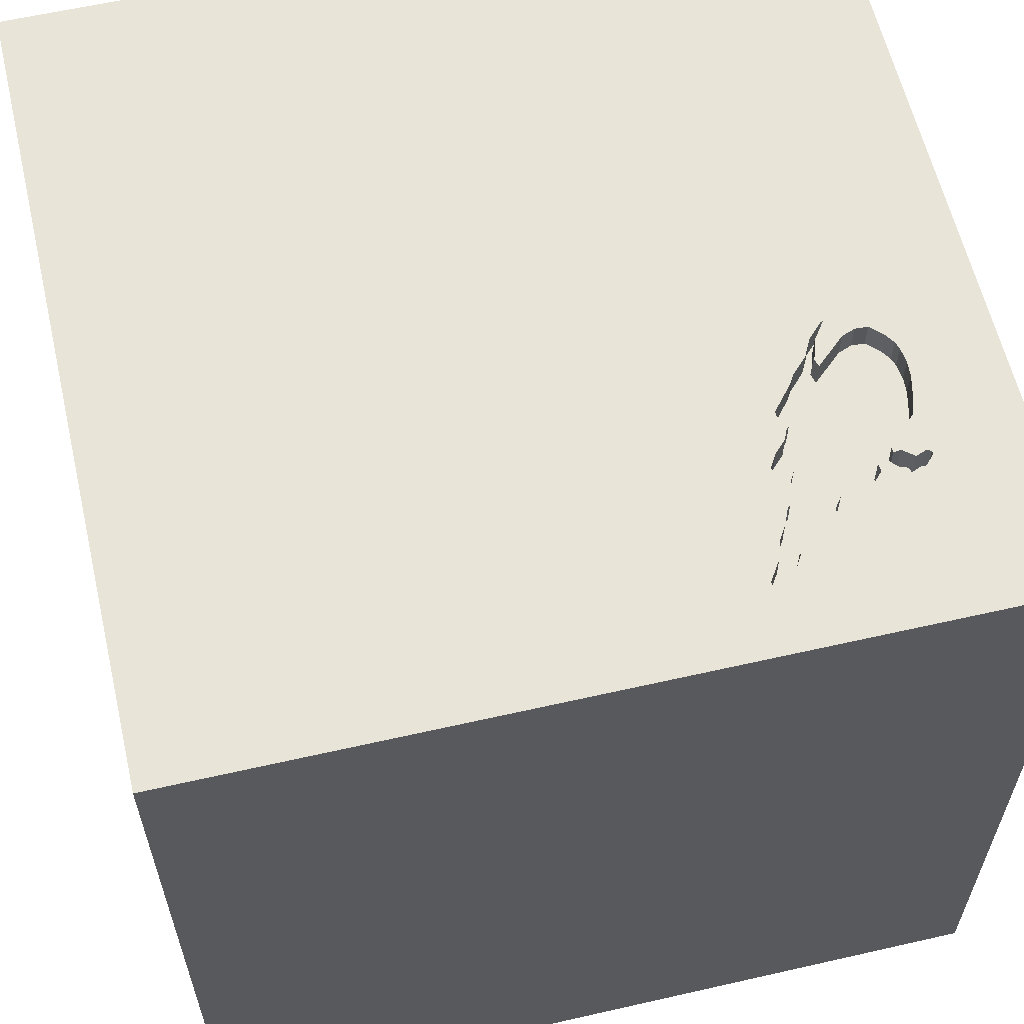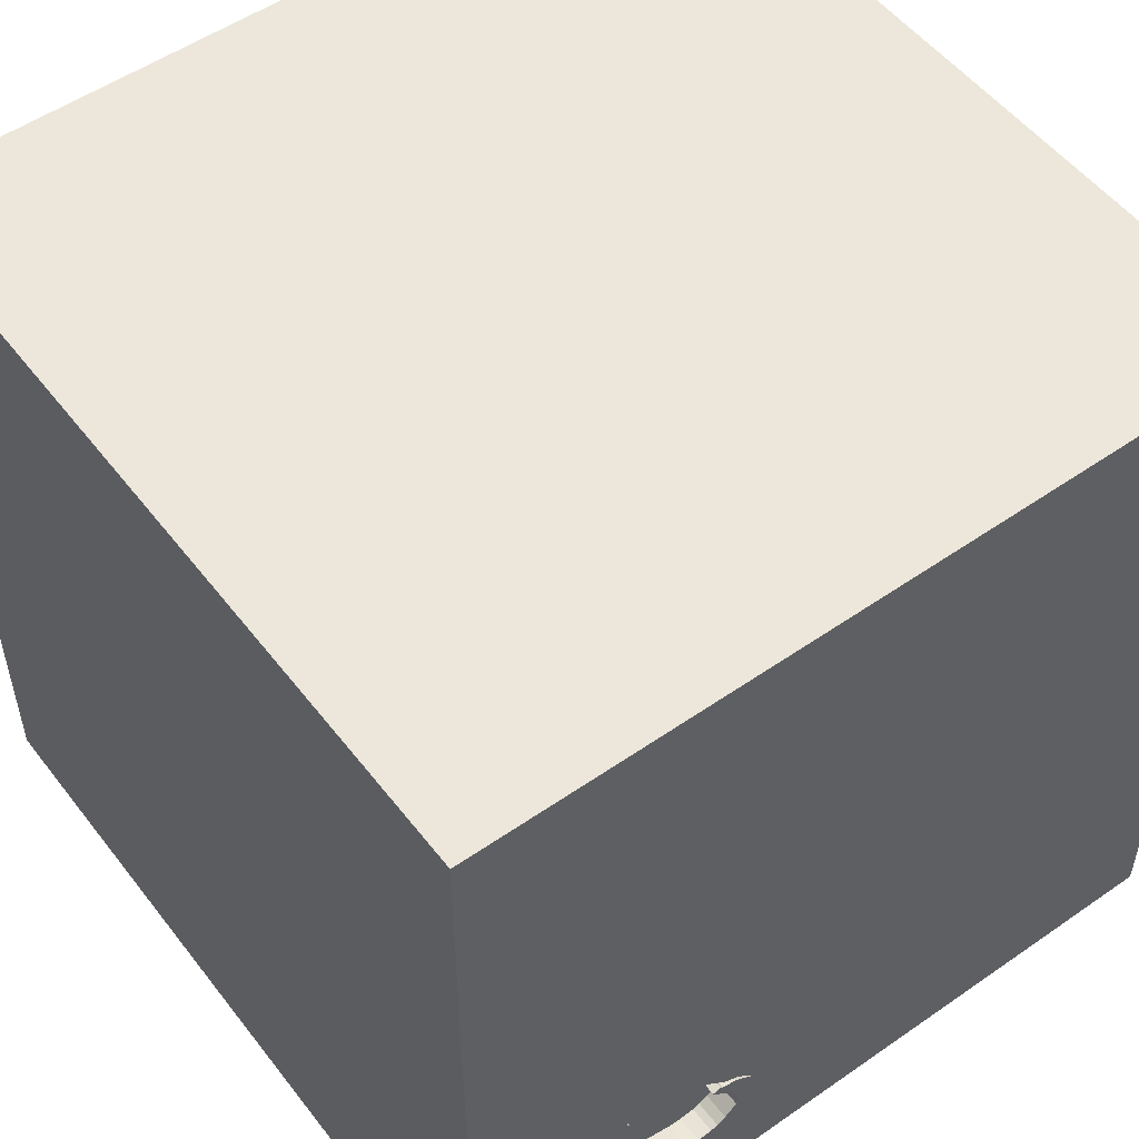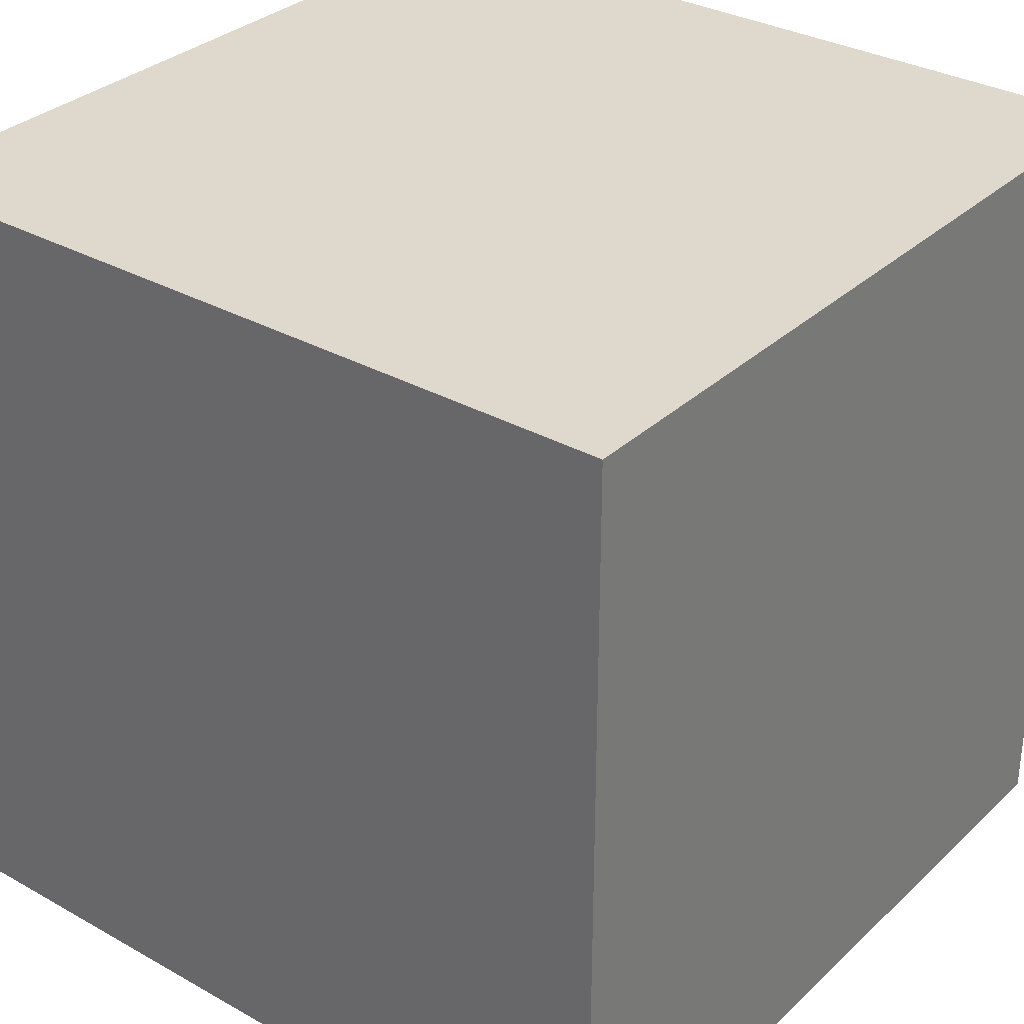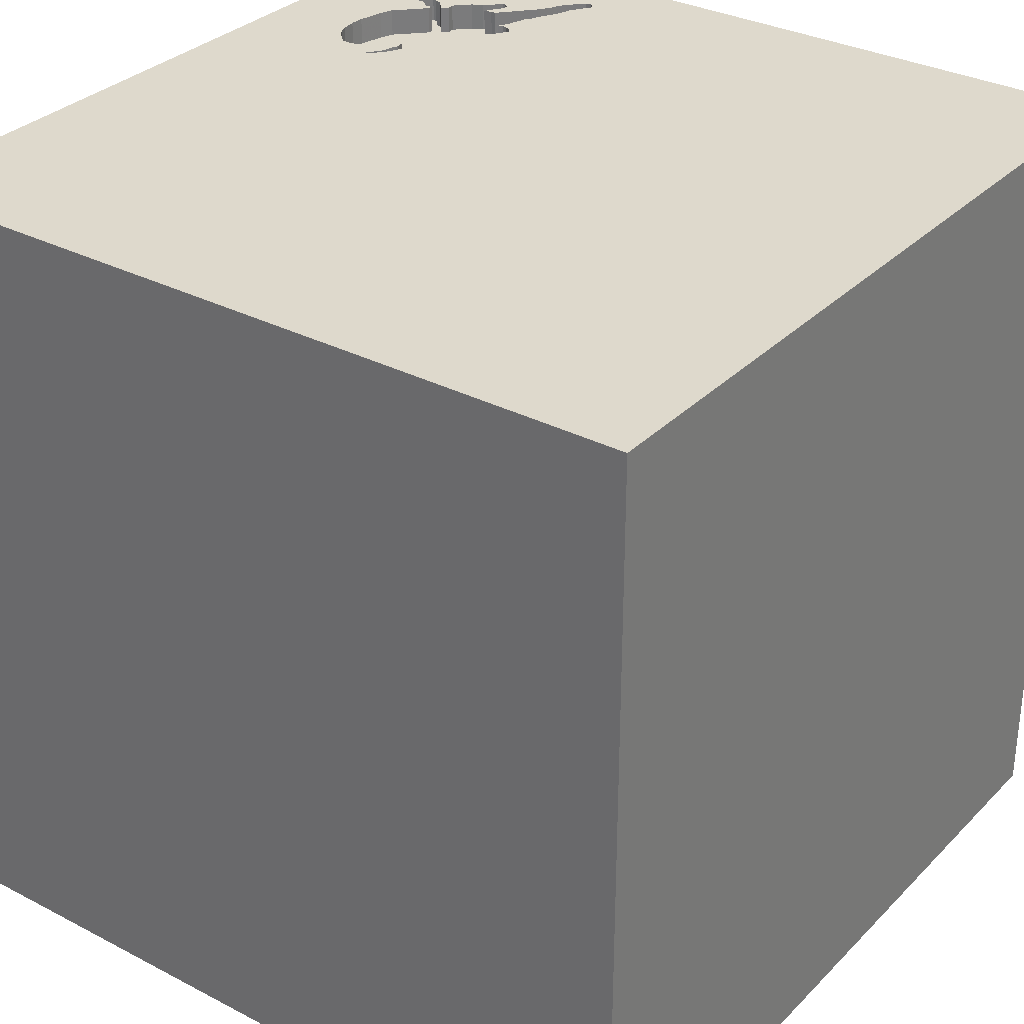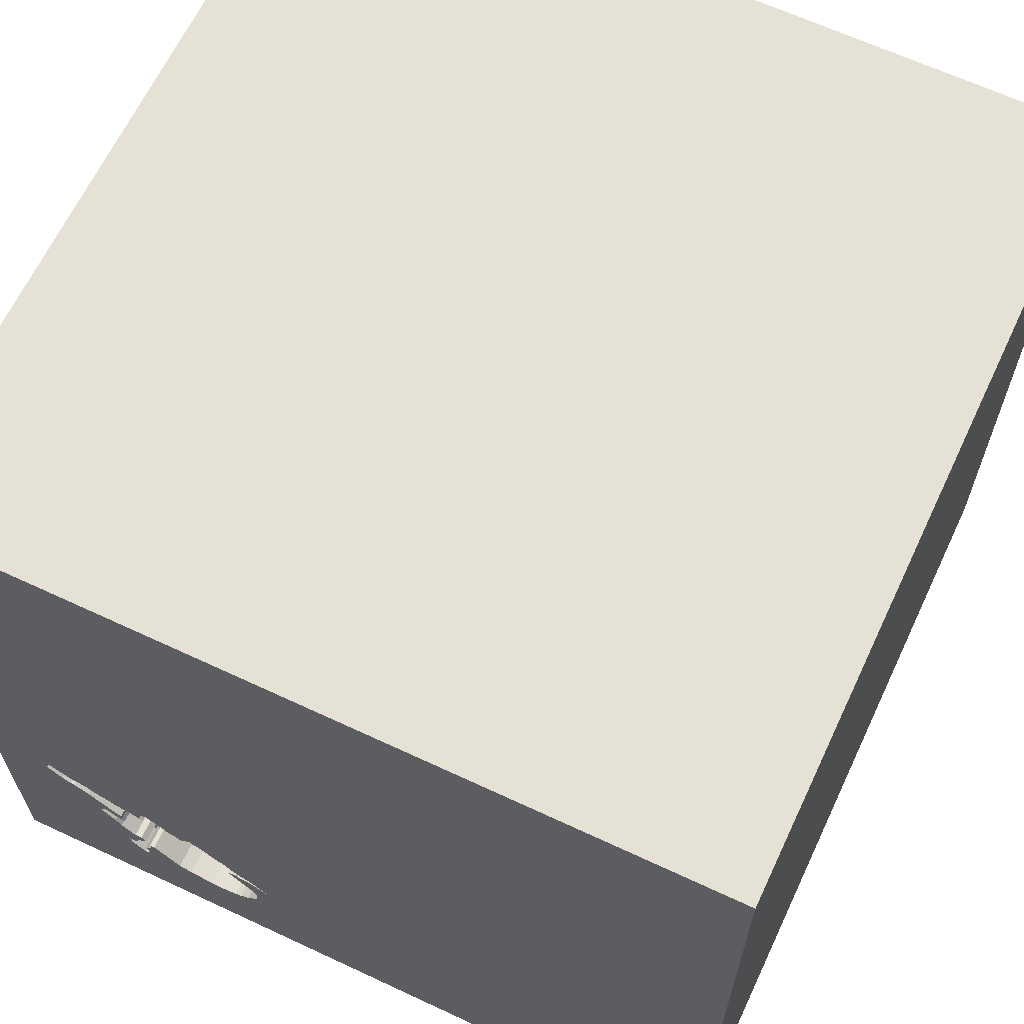
<metadata>
{"format":"obj","ext":"obj","renderer":"f3d","projection":"perspective","resolution":1024,"background":"white","views":[{"elev":60.6,"azim":76.9,"up":"+Y"},{"elev":52.9,"azim":143.3,"up":"+Z"},{"elev":32.2,"azim":-51.9,"up":"+Z"},{"elev":31.9,"azim":-53.8,"up":"+Y"},{"elev":64.9,"azim":-154.8,"up":"+Z"}]}
</metadata>
<code>
o chopper_145
v 0.7095 1.5 -0.7427
v 0.4891 1.5 -1.164
v 0.4891 1.4 -1.164
v 0.7141 1.5 -0.7412
v 0.9436 1.5 -0.98
v 0.3865 1.5 -0.9233
v 0.9984 1.5 -0.926
v 0.6735 1.5 -0.7122
v 0.8826 1.5 -1.064
v 0.8826 1.4 -1.064
v 0.5211 1.5 -0.8985
v 0.8852 1.5 -0.6895
v 0.9156 1.5 -1.104
v -0.6771 -0 1.5
v -0.625 1.25 1.5
v -1.055 -1.5 -0.3385
v -0.5729 -1.5 1.12
v -1.042 -1.5 0.625
v -0.9229 1.5 -0.06185
v -1.01 -0.332 -1.5
v 0.9461 1.5 -1.062
v 0.9461 1.4 -1.062
v 0.8703 1.5 -0.6501
v 0.979 1.5 -1.101
v 0.9717 1.5 -0.8442
v 0.9717 1.4 -0.8442
v 0.8852 1.5 -0.6774
v 0.6553 1.5 -0.7121
v 1.027 1.5 -0.8109
v 1.246 1.5 -0.5318
v 0.8181 1.5 -1.086
v 1.034 1.5 -0.6422
v 0.6219 1.5 -1.177
v -0.1147 0.8936 -1.5
v 0.4167 0.1562 1.5
v 1.5 1.5 1.5
v 0.625 -0.5469 1.5
v 0.4297 -1.5 -1.042
v 0.4167 -1.5 0.4687
v 0.4687 -1.5 -0
v 0.638 -1.5 0.9896
v 0.05208 -1.5 1.302
v 0.1042 -1.5 -1.5
v 0.4687 -1.5 -0.4167
v -0.1302 -1.5 1.5
v 0.2083 0.5469 1.5
v -0.1042 1.5 -1.113
v 0.4858 1.5 0.4118
v 0.5338 1.5 -0.8079
v -0.03906 1.5 -1.5
v 0.4109 1.5 -1.097
v -0.1042 1.5 1.5
v 0.5713 -0.7487 -1.5
v 0.651 -1.185 1.5
v 0.4879 1.5 -0.8892
v 0.8852 1.4 -0.6895
v 0.02604 -1.094 1.5
v -0.05208 -0 1.5
v 0 -0.4688 1.5
v 0 -1.5 -0
v -0.2344 -1.5 -0.7292
v -0.2083 -1.5 0.651
v -0.2083 -1.5 -1.224
v -0.05208 0.9896 1.5
v 0.5162 1.5 -1.173
v 0.5162 1.4 -1.173
v 0.8067 1.5 -0.6708
v 0.8067 1.4 -0.6708
v 1.047 1.5 -0.8565
v 0.981 1.5 -0.8171
v 0.9432 1.5 -1.04
v 0.4123 1.5 -0.8978
v 0.4123 1.4 -0.8978
v 1.042 0.3906 -1.5
v 1.042 0.4557 1.5
v 1.25 -0.2083 1.5
v 1.5 1.5 -1.5
v 1.042 -1.5 0.4167
v 1.094 -1.5 -0.02604
v 1.211 -1.5 -0.4427
v 1.5 -1.5 -1.5
v 1.5 -1.5 1.5
v 1.198 1.5 -1.016
v 1.138 1.5 -0.6656
v 1.179 1.5 -0.6462
v 1.173 1.5 -0.5797
v 0.3606 1.5 -0.9488
v 0.8553 1.5 -0.6409
v 0.8553 1.4 -0.6409
v 0.4082 1.5 -1.052
v 0.4082 1.4 -1.052
v 0.4267 1.5 -1.004
v 0.4267 1.4 -1.004
v 0.476 1.5 -0.865
v 0.6735 1.4 -0.7122
v 1.075 1.5 -0.8207
v 0.7157 1.5 -1.157
v 0.7157 1.4 -1.157
v 1.212 1.5 -0.6252
v 0.5705 1.5 -1.18
v 0.8677 1.5 -1.037
v 0.8677 1.4 -1.037
v 0.9883 1.5 -1.068
v 0.9883 1.4 -1.068
v 0.9501 1.5 -1.13
v 0.9091 1.5 -1.158
v 0.9091 1.4 -1.158
v 1.246 1.4 -0.5318
v 0.981 1.4 -0.8171
v -0.625 -1.029 1.5
v -0.5469 0.625 1.5
v -0.4687 -1.5 0.1562
v -0.4687 -1.5 -0.4167
v -0.4427 -0.4688 1.5
v 1.04 1.5 -0.7467
v -1.5 -0.638 -0.3906
v -1.5 0.2734 -1.172
v -1.5 0.5208 0.6641
v -1.5 0.3125 1.094
v -1.5 0.4948 -0.6641
v -1.5 -0.1042 -1.5
v -1.5 0.1562 1.5
v -1.5 -0.1823 -0.6641
v -1.5 -0.1562 0.4687
v -1.5 0 0
v -1.5 -0.1823 1.146
v -1.5 1.042 0.4427
v -1.5 1.5 1.5
v -1.5 1.5 -1.5
v -1.5 1.042 -0.4167
v -1.5 -0.625 0.4687
v -1.5 -0.625 1.198
v -1.5 -0.6771 -1.146
v -1.5 -1.5 0.1302
v -1.5 -1.5 1.5
v -1.5 0.9115 0
v -1.5 1.5 0.1302
v -1.5 -1.224 -0.612
v -1.5 -1.198 0.1823
v -1.5 -1.198 0.625
v 1.006 1.5 -0.6541
v 1.006 1.4 -0.6541
v 0.9432 1.4 -1.04
v 0.476 1.4 -0.865
v 0.8981 1.5 -1.001
v 0.8981 1.4 -1.001
v 0.4788 1.5 -0.8982
v 0.9002 1.5 -1.143
v 0.9002 1.4 -1.143
v 0.4788 1.4 -0.8982
v 0.7095 1.4 -0.7427
v 0.5338 1.4 -0.8079
v 0.9732 1.5 -1.065
v 0.5672 1.5 -0.787
v 0.5672 1.4 -0.787
v 0.625 1.5 -1.354
v 1.061 1.5 -0.6303
v 0.9941 1.5 -0.6661
v 0.9941 1.4 -0.6661
v 1.258 1.5 -0.5319
v 1.109 1.5 -0.685
v 0.8991 1.5 -1.084
v 1.042 1.5 -0.7993
v 1.042 1.4 -0.7993
v 0.9732 1.4 -1.065
v 0.9611 1.5 -1.071
v 0.9611 1.4 -1.071
v 1.354 1.5 -0.5208
v 0.7611 1.5 -0.7158
v 0.9164 1.5 -0.9768
v 0.9164 1.4 -0.9768
v 0.885 1.5 -0.7076
v 0.885 1.4 -0.7076
v 0.4213 1.5 -0.9129
v 1.5 -1.042 0.3906
v 1.5 -0.1042 -1.5
v 1.5 0.8179 -0.4484
v 1.5 0.1042 1.5
v 1.5 -1.5 -0.1042
v 1.5 1.5 -0.1302
v 1.5 -0.7715 -0.7959
v 1.5 0.03255 1.081
v 1.27 1.5 -0.5682
v -1.302 -0.05208 1.5
v -1.081 -0.5208 1.5
v -1.5 -1.5 -1.5
v -1.146 -1.5 0.1823
v -1.12 0.5729 1.5
v 0.9984 1.4 -0.926
v 0.8858 1.5 -1.037
v 0.8858 1.4 -1.037
v 0.7308 1.5 -0.7277
v 0.9436 1.4 -0.98
v 0.8852 1.4 -0.6774
v 0.5705 1.4 -1.18
v 0.744 1.5 -1.146
v 0.9212 1.5 -1.158
v 0.4213 1.4 -0.9129
v 1.009 1.5 -0.9064
v 0.7308 1.4 -0.7277
v 1.212 1.4 -0.6252
v 0.9154 1.5 -0.6897
v 0.8333 -0.1562 1.5
v 0.8333 -1.5 -0.8854
v 1.173 1.4 -0.5797
v 0.7186 1.5 -0.7397
v 0.7186 1.4 -0.7397
v 1.02 1.5 -0.8868
v 1.02 1.4 -0.8868
v 1.063 1.5 -0.8025
v 1.063 1.4 -0.8025
v 0.3545 1.5 -0.9608
v 0.9156 1.4 -1.104
v 0.7611 1.4 -0.7158
v 0.9212 1.4 -1.158
v 1.011 1.5 -0.8233
v 1.011 1.4 -0.8233
v 0.6553 1.4 -0.7121
v 1.258 1.4 -0.5319
v 1.109 1.4 -0.685
v 0.5211 1.4 -0.8985
v 1.163 1.5 -0.6491
v 1.163 1.4 -0.6491
v 0.9047 1.5 -1.15
v 0.4109 1.4 -1.097
v 0.979 1.4 -1.101
v 0.456 1.5 -1.143
v 1.075 1.4 -0.8207
v 0.9154 1.4 -0.6897
v 0.456 1.4 -1.143
v 0.3606 1.4 -0.9488
v 0.8703 1.4 -0.6501
v 1.061 1.4 -0.6303
v 0.9366 1.5 -1.143
v 0.5045 1.5 -0.8939
v 0.6219 1.4 -1.177
v 0.7642 1.5 -1.139
v 0.7642 1.4 -1.139
v 0.4879 1.4 -0.8892
v 1.179 1.4 -0.6462
v 0.3545 1.4 -0.9608
v 1.27 1.4 -0.5682
v 1.109 1.5 -0.6004
v 1.109 1.4 -0.6004
v 0.873 1.5 -0.7075
v 0.873 1.4 -0.7075
v 0.9811 1.5 -0.7989
v 0.9811 1.4 -0.7989
v 1.072 1.5 -0.8298
v 1.072 1.4 -0.8298
v 1.273 1.5 -0.5471
v 1.273 1.4 -0.5471
f 140 134 135
f 45 110 135
f 134 18 135
f 17 45 135
f 122 132 135
f 185 122 135
f 122 126 132
f 140 139 134
f 18 17 135
f 185 184 122
f 132 140 135
f 134 187 18
f 17 42 45
f 110 185 135
f 132 131 140
f 45 57 110
f 139 138 134
f 126 131 132
f 131 139 140
f 18 62 17
f 114 185 110
f 122 119 126
f 126 124 131
f 45 54 57
f 185 14 184
f 138 186 134
f 134 16 187
f 187 112 18
f 17 62 42
f 82 54 45
f 57 114 110
f 114 14 185
f 131 116 139
f 186 16 134
f 112 62 18
f 42 82 45
f 57 59 114
f 184 188 122
f 119 124 126
f 42 41 82
f 14 188 184
f 122 128 119
f 16 112 187
f 62 41 42
f 124 116 131
f 116 138 139
f 188 128 122
f 119 118 124
f 124 125 116
f 57 37 59
f 114 58 14
f 14 111 188
f 128 118 119
f 16 113 112
f 112 60 62
f 62 39 41
f 54 37 57
f 59 58 114
f 58 111 14
f 125 123 116
f 116 133 138
f 186 113 16
f 60 39 62
f 118 125 124
f 133 186 138
f 186 61 113
f 37 58 59
f 113 60 112
f 37 35 58
f 58 46 111
f 188 15 128
f 60 40 39
f 39 78 41
f 82 37 54
f 111 15 188
f 128 127 118
f 118 136 125
f 78 82 41
f 127 136 118
f 123 133 116
f 113 61 60
f 203 35 37
f 35 46 58
f 46 64 111
f 125 120 123
f 40 78 39
f 82 76 37
f 136 120 125
f 186 63 61
f 60 44 40
f 76 203 37
f 64 15 111
f 61 44 60
f 40 79 78
f 128 137 127
f 136 130 120
f 123 117 133
f 133 121 186
f 182 82 175
f 82 178 76
f 203 75 35
f 15 52 128
f 48 19 128
f 19 137 128
f 120 117 123
f 20 186 121
f 53 186 20
f 186 43 63
f 61 38 44
f 78 179 82
f 182 178 82
f 75 46 35
f 48 128 52
f 53 43 186
f 63 38 61
f 44 79 40
f 175 82 179
f 137 136 127
f 117 121 133
f 76 75 203
f 64 52 15
f 79 179 78
f 46 36 64
f 38 204 44
f 44 80 79
f 181 182 175
f 75 36 46
f 130 129 120
f 34 53 20
f 204 80 44
f 177 182 181
f 137 130 136
f 178 75 76
f 36 52 64
f 43 38 63
f 80 179 79
f 129 117 120
f 181 175 179
f 49 19 48
f 137 129 130
f 19 129 137
f 129 121 117
f 204 81 80
f 154 49 48
f 34 20 121
f 178 36 75
f 48 192 1
f 48 1 8
f 28 154 48
f 8 28 48
f 34 121 129
f 74 53 34
f 43 81 38
f 38 81 204
f 80 81 179
f 182 36 178
f 48 52 36
f 192 206 4
f 4 1 192
f 47 19 49
f 77 74 34
f 53 81 43
f 181 179 81
f 177 36 182
f 48 88 67
f 169 192 48
f 48 67 169
f 6 87 47
f 47 49 94
f 72 6 47
f 47 94 72
f 47 129 19
f 202 27 23
f 23 88 48
f 23 48 202
f 92 90 47
f 47 87 212
f 212 11 92
f 47 212 92
f 172 245 12
f 12 27 202
f 202 172 12
f 48 157 32
f 48 32 141
f 158 202 48
f 48 141 158
f 51 47 90
f 11 212 174
f 174 147 11
f 48 30 86
f 48 86 243
f 48 243 157
f 156 51 227
f 156 227 2
f 156 2 65
f 55 235 11
f 147 55 11
f 156 65 100
f 168 99 183
f 168 183 251
f 168 251 160
f 160 30 168
f 33 97 156
f 156 100 33
f 50 51 156
f 50 47 51
f 50 129 47
f 50 77 34
f 180 30 48
f 180 168 30
f 77 99 168
f 85 84 222
f 97 106 156
f 77 50 156
f 50 34 129
f 176 53 74
f 176 177 181
f 77 180 177
f 180 36 177
f 180 48 36
f 77 168 180
f 83 85 99
f 84 85 161
f 106 97 196
f 196 148 224
f 196 224 106
f 77 156 106
f 77 176 74
f 176 81 53
f 176 181 81
f 77 177 176
f 77 83 99
f 85 115 161
f 77 106 197
f 148 196 237
f 13 148 237
f 237 31 13
f 83 69 249
f 115 85 83
f 163 29 115
f 83 249 96
f 210 163 115
f 115 83 96
f 96 210 115
f 77 197 83
f 101 190 9
f 9 162 13
f 9 13 31
f 31 101 9
f 199 208 69
f 83 7 199
f 83 199 69
f 247 115 29
f 216 25 70
f 247 29 216
f 216 70 247
f 83 197 234
f 5 7 83
f 83 234 105
f 71 5 83
f 153 166 21
f 83 105 24
f 153 21 71
f 83 24 103
f 71 83 103
f 103 153 71
f 170 5 71
f 71 145 170
f 149 215 107
f 215 149 213
f 149 107 224
f 224 148 149
f 197 106 107
f 107 215 197
f 213 226 215
f 213 149 13
f 106 224 107
f 148 13 149
f 213 167 226
f 215 226 105
f 105 234 197
f 105 197 215
f 13 162 213
f 167 213 22
f 167 165 226
f 24 105 226
f 162 9 10
f 10 213 162
f 21 166 167
f 167 22 21
f 10 22 213
f 165 167 153
f 104 226 165
f 226 104 24
f 166 153 167
f 10 143 22
f 153 103 104
f 104 165 153
f 103 24 104
f 9 190 191
f 191 10 9
f 71 21 22
f 22 143 71
f 10 191 143
f 190 101 191
f 143 191 146
f 102 191 101
f 143 146 71
f 191 102 146
f 102 101 31
f 145 71 146
f 146 102 151
f 31 237 238
f 238 102 31
f 170 145 146
f 146 171 170
f 207 146 151
f 221 151 102
f 238 221 102
f 238 237 196
f 146 207 171
f 4 206 207
f 207 151 4
f 151 221 155
f 98 221 238
f 98 238 196
f 196 97 98
f 5 170 171
f 171 193 5
f 207 214 171
f 1 4 151
f 206 192 207
f 151 155 218
f 155 221 152
f 221 98 236
f 97 33 98
f 189 193 171
f 214 207 200
f 214 26 171
f 151 95 8
f 8 1 151
f 200 207 192
f 95 151 218
f 218 155 28
f 155 152 154
f 221 144 152
f 221 236 195
f 236 98 33
f 193 189 7
f 7 5 193
f 171 26 189
f 192 169 214
f 214 200 192
f 214 246 26
f 95 218 8
f 154 28 155
f 28 8 218
f 49 154 152
f 239 144 221
f 152 144 49
f 195 93 221
f 195 236 100
f 33 100 236
f 26 209 189
f 68 246 214
f 26 246 173
f 144 239 150
f 235 55 239
f 239 221 235
f 94 49 144
f 93 195 66
f 221 93 11
f 199 7 189
f 189 209 199
f 26 217 209
f 169 67 68
f 68 214 169
f 232 246 68
f 26 173 248
f 173 246 172
f 73 144 150
f 150 239 55
f 55 147 150
f 11 235 221
f 144 73 72
f 72 94 144
f 93 66 3
f 66 195 100
f 100 65 66
f 92 11 93
f 208 199 209
f 217 26 216
f 209 217 250
f 232 194 246
f 68 89 232
f 26 248 109
f 229 248 173
f 245 172 246
f 172 202 173
f 198 73 150
f 147 174 150
f 93 3 230
f 65 2 3
f 3 66 65
f 90 92 93
f 93 91 90
f 69 208 209
f 209 250 69
f 25 216 26
f 217 216 29
f 164 250 217
f 89 68 67
f 67 88 89
f 194 232 27
f 246 194 56
f 232 89 23
f 70 25 26
f 26 109 70
f 109 248 70
f 248 229 159
f 229 173 202
f 12 245 246
f 246 56 12
f 198 231 73
f 198 150 174
f 6 72 73
f 73 231 6
f 230 91 93
f 230 3 227
f 2 227 3
f 250 249 69
f 29 163 164
f 164 217 29
f 250 164 211
f 88 23 89
f 23 27 232
f 27 12 56
f 56 194 27
f 247 70 248
f 248 159 220
f 202 158 159
f 159 229 202
f 241 231 198
f 174 212 198
f 87 6 231
f 225 91 230
f 91 225 90
f 96 249 250
f 250 228 96
f 228 250 211
f 163 210 211
f 211 164 163
f 248 220 115
f 115 247 248
f 159 142 220
f 158 141 159
f 231 241 87
f 241 198 212
f 227 51 225
f 225 230 227
f 51 90 225
f 228 211 96
f 210 96 211
f 220 161 115
f 142 159 141
f 220 142 233
f 212 87 241
f 84 161 220
f 220 223 84
f 141 32 142
f 244 220 233
f 233 142 32
f 32 157 233
f 223 222 84
f 244 223 220
f 157 243 244
f 244 233 157
f 85 222 223
f 223 240 85
f 205 223 244
f 243 86 244
f 240 223 205
f 205 244 86
f 99 85 240
f 240 201 99
f 240 205 201
f 205 242 201
f 86 30 108
f 108 205 86
f 201 242 99
f 108 242 205
f 183 99 242
f 252 242 108
f 30 160 219
f 219 108 30
f 242 252 183
f 219 252 108
f 251 183 252
f 160 251 252
f 252 219 160

</code>
